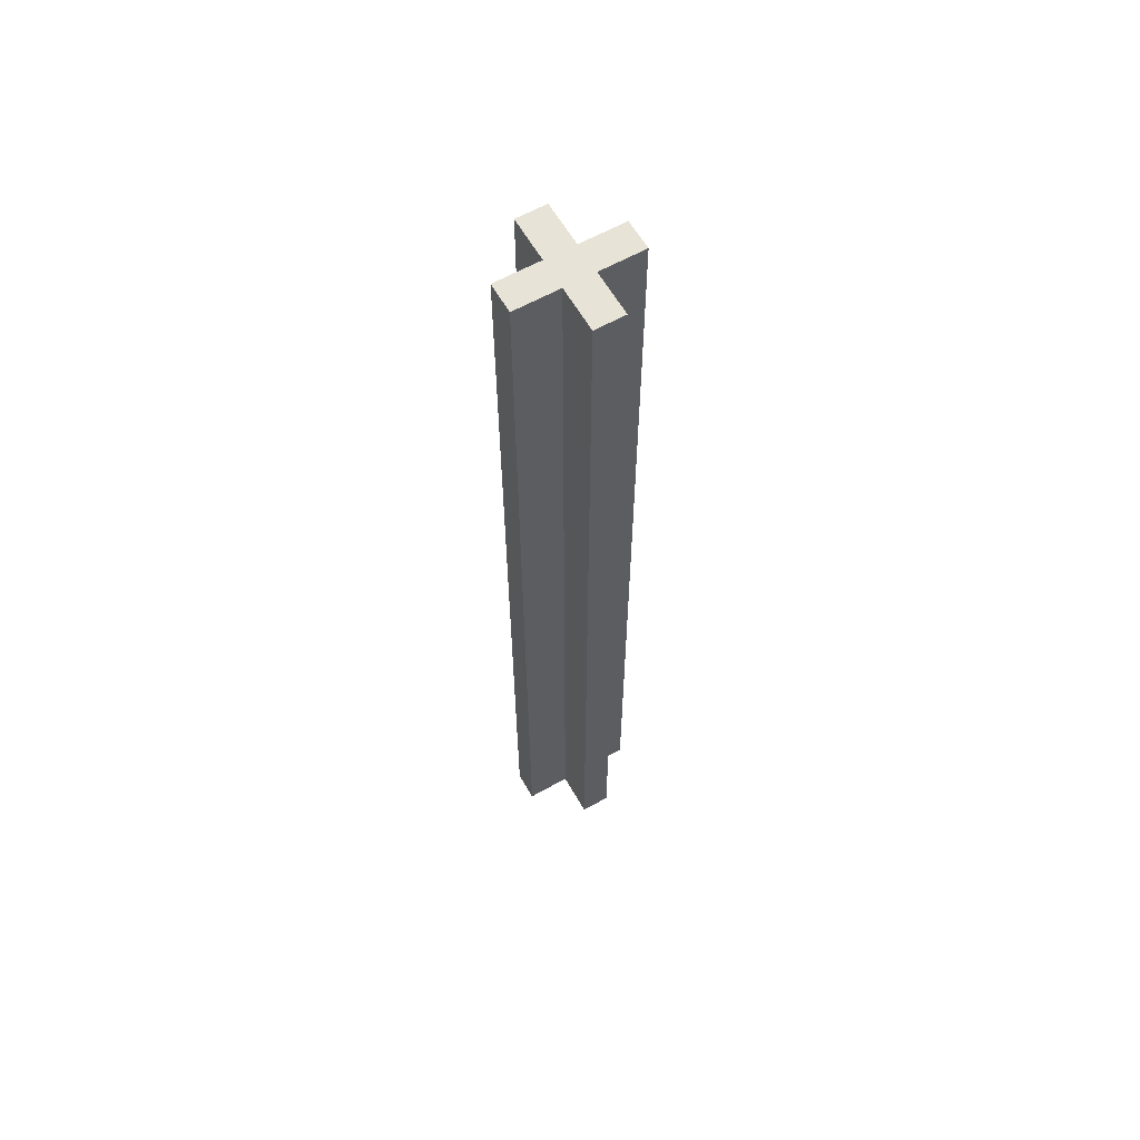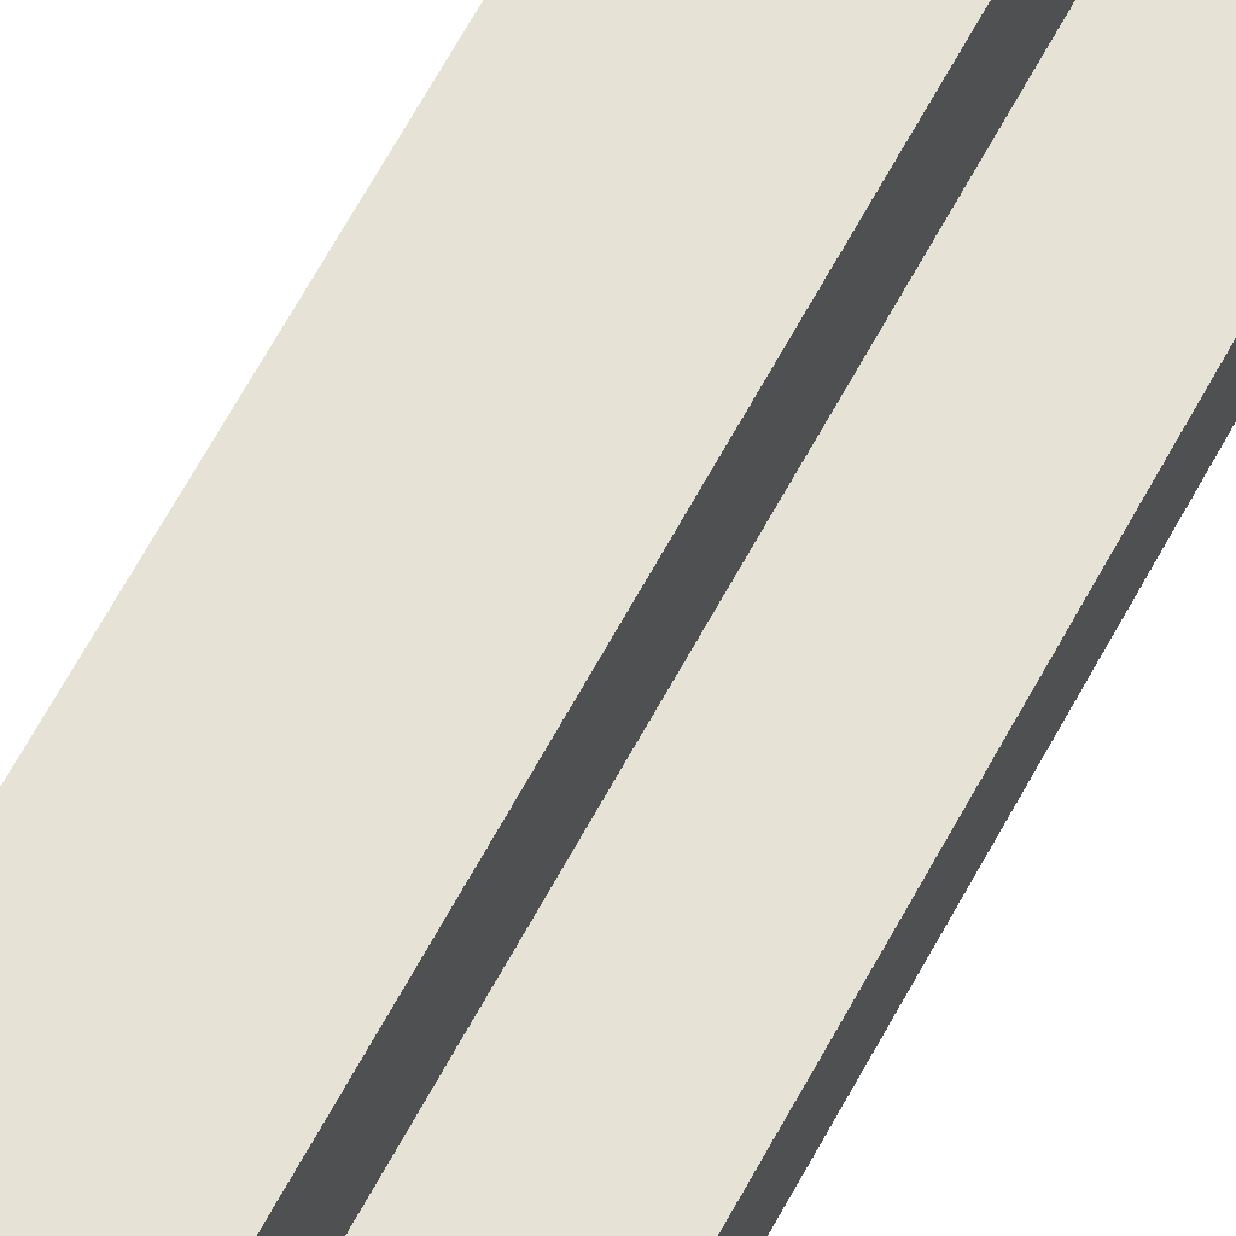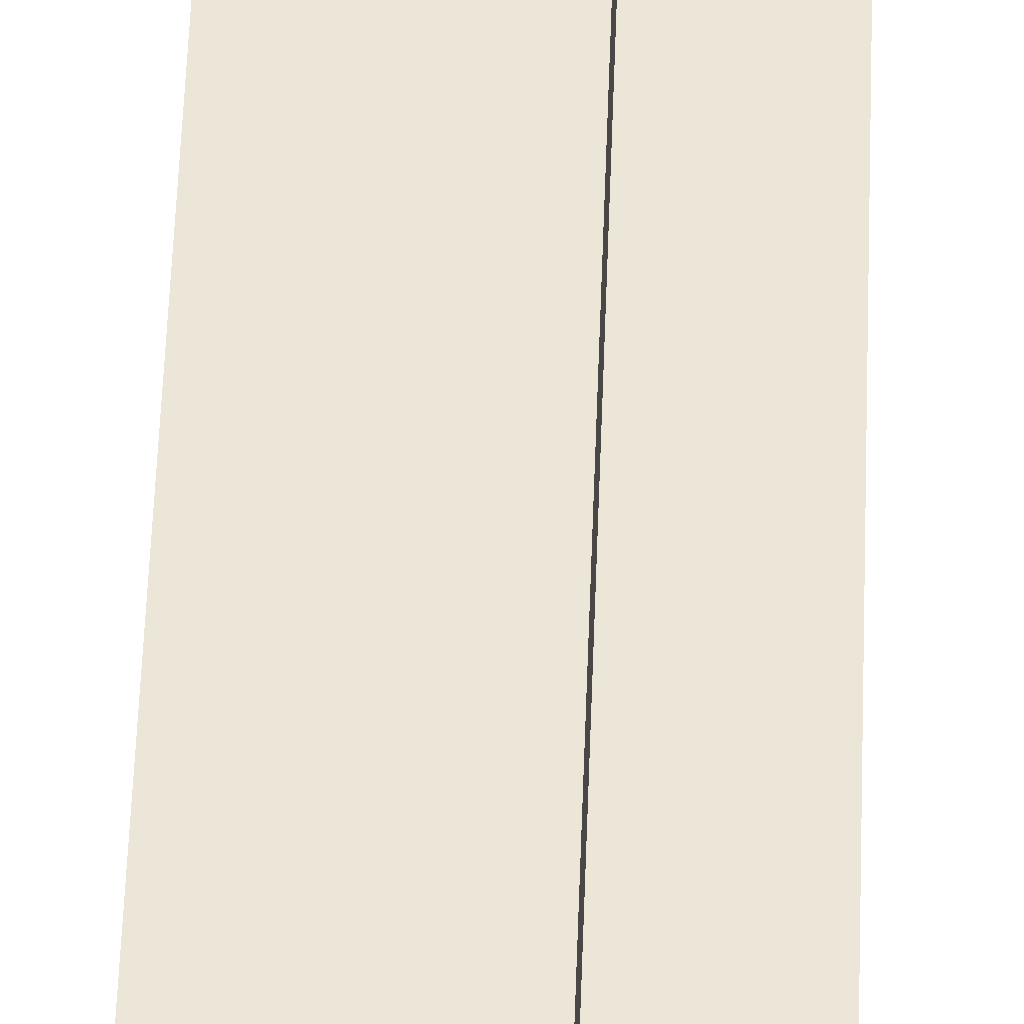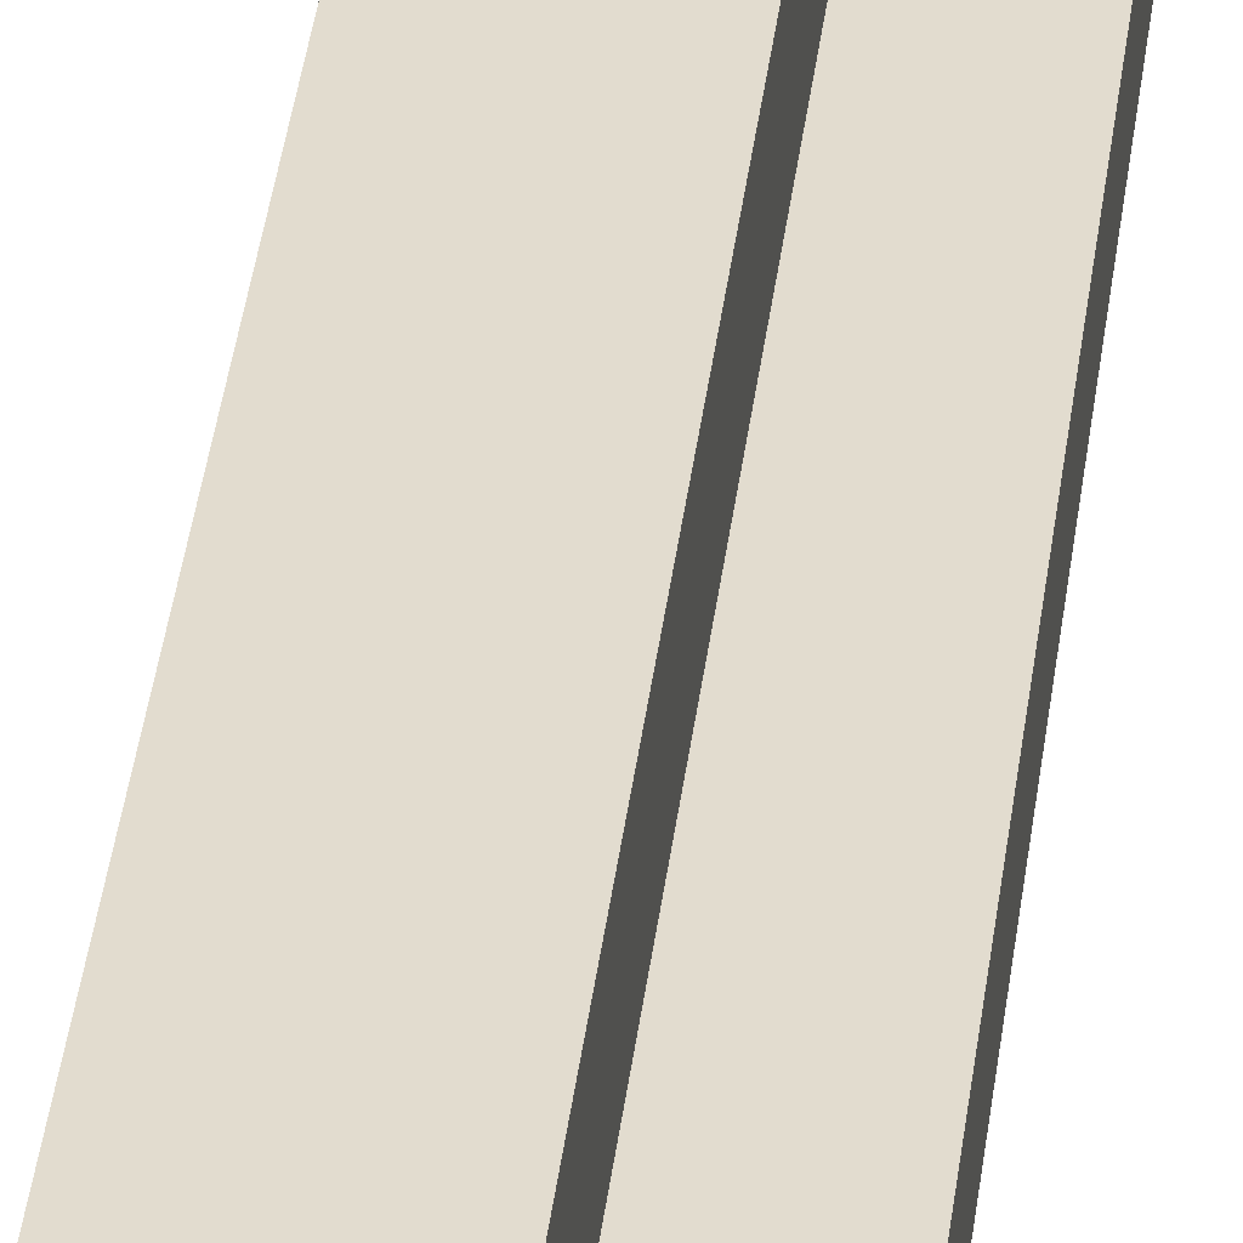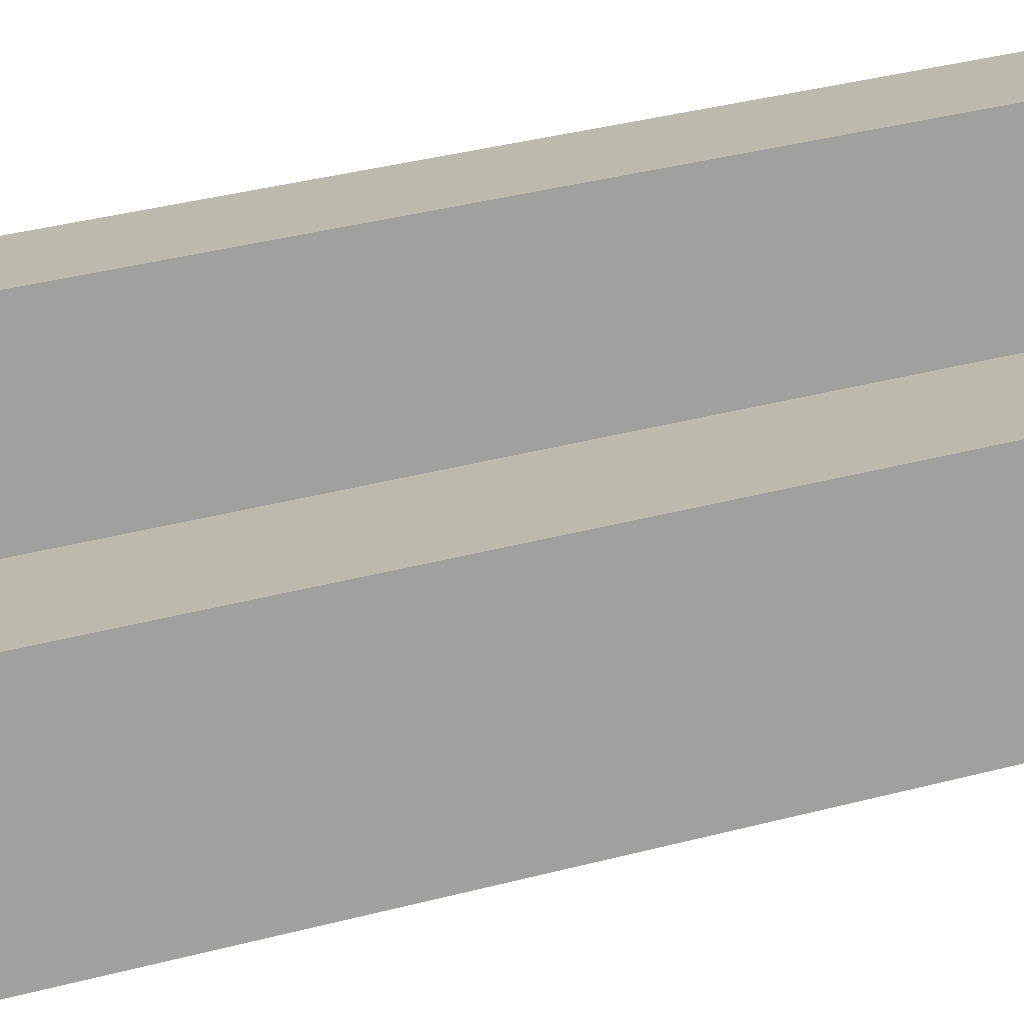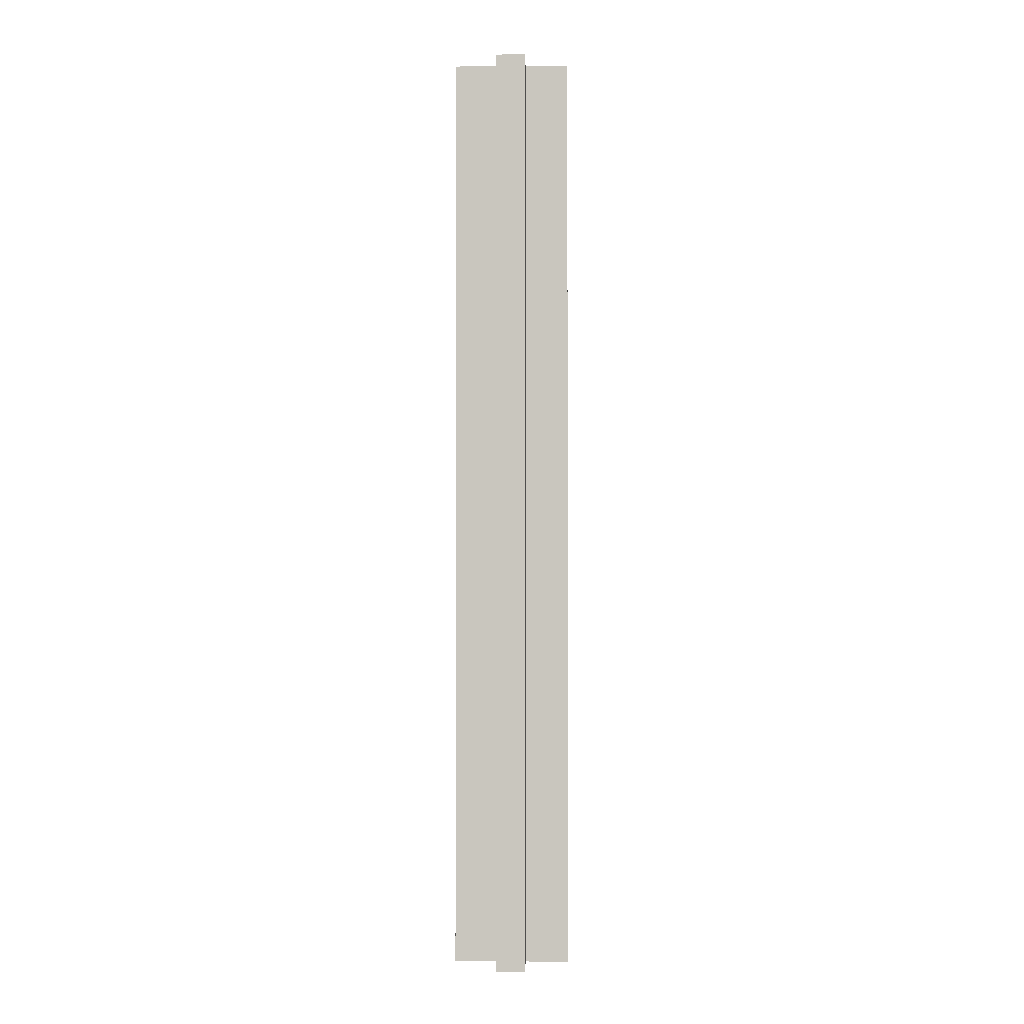
<metadata>
{"format":"obj","ext":"obj","renderer":"f3d","projection":"perspective","resolution":1024,"background":"white","views":[{"elev":61.5,"azim":-119.7,"up":"+Y"},{"elev":63.0,"azim":-152.1,"up":"+Z"},{"elev":46.2,"azim":1.8,"up":"+Z"},{"elev":34.7,"azim":6.3,"up":"+Z"},{"elev":15.2,"azim":51.9,"up":"+Z"},{"elev":-1.0,"azim":1.5,"up":"+Y"}]}
</metadata>
<code>
o RootNode
v 6.25e-05 6.25e-05 6.25e-05
v 6.25e-05 6.25e-05 0
v 6.25e-05 0 6.25e-05
v 6.25e-05 0 0
v 0 6.25e-05 0
v 0 6.25e-05 6.25e-05
v 0 0 0
v 0 0 6.25e-05
f 1 3 2
f 3 4 2
f 5 7 6
f 7 8 6
f 5 6 2
f 6 1 2
f 8 7 3
f 7 4 3
f 6 8 1
f 8 3 1
f 2 4 5
f 4 7 5
o Shape1
v 0.0625 1 0.01562
v 0.0625 1 -0.01562
v 0.0625 0 0.01562
v 0.0625 0 -0.01562
v -0.0625 1 -0.01562
v -0.0625 1 0.01562
v -0.0625 0 -0.01562
v -0.0625 0 0.01562
f 9 11 10
f 11 12 10
f 13 15 14
f 15 16 14
f 13 14 10
f 14 9 10
f 16 15 11
f 15 12 11
f 14 16 9
f 16 11 9
f 10 12 13
f 12 15 13
o Shape2
v -0.01561 1 0.0625
v 0.01564 1 0.0625
v -0.01561 0 0.0625
v 0.01564 0 0.0625
v 0.01561 1 -0.0625
v -0.01564 1 -0.0625
v 0.01561 0 -0.0625
v -0.01564 0 -0.0625
f 17 19 18
f 19 20 18
f 21 23 22
f 23 24 22
f 21 22 18
f 22 17 18
f 24 23 19
f 23 20 19
f 22 24 17
f 24 19 17
f 18 20 21
f 20 23 21

</code>
